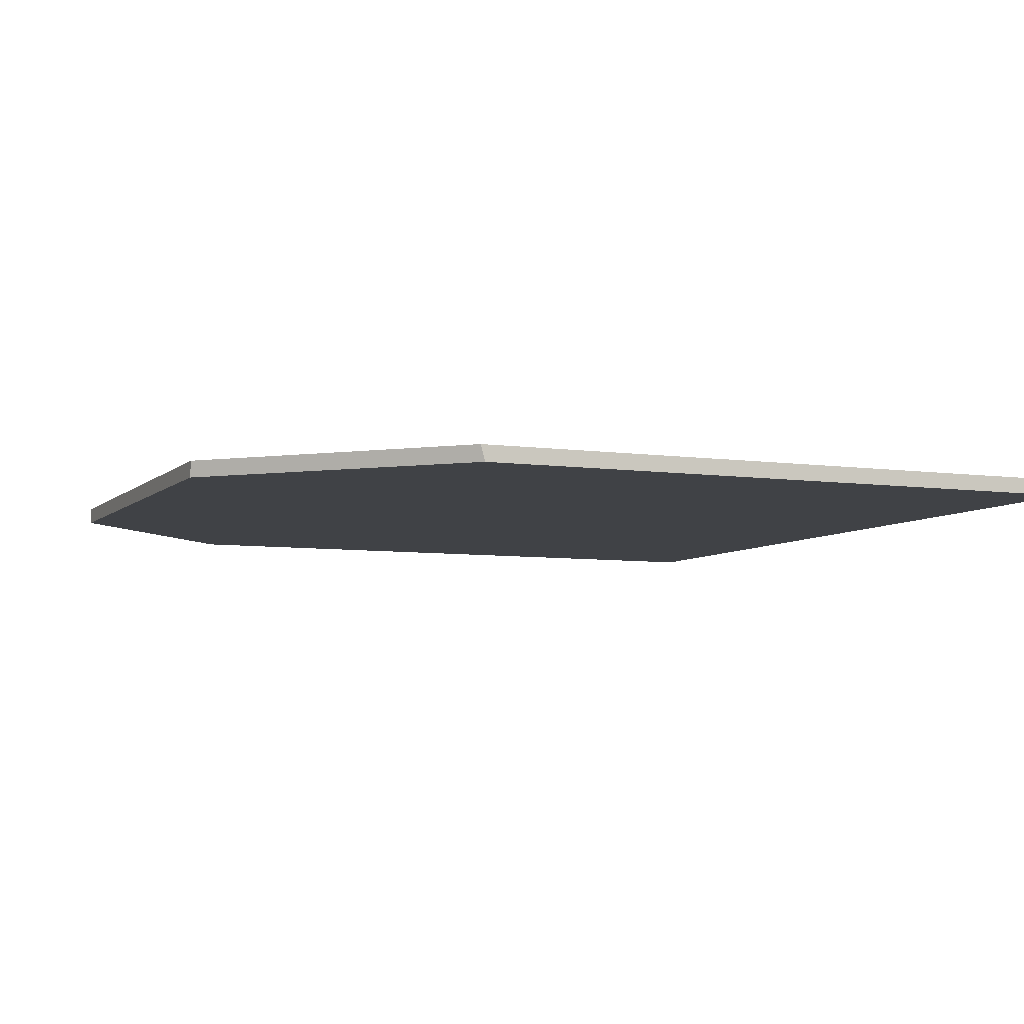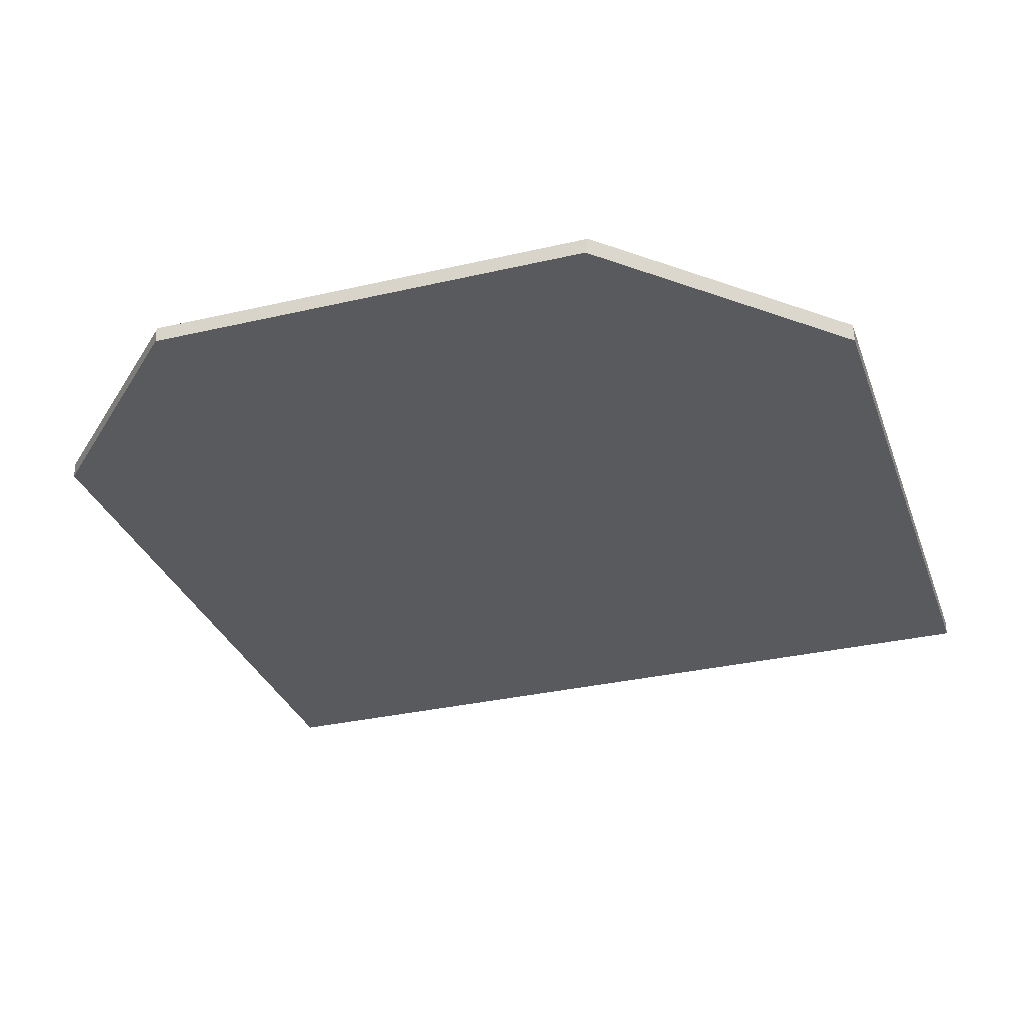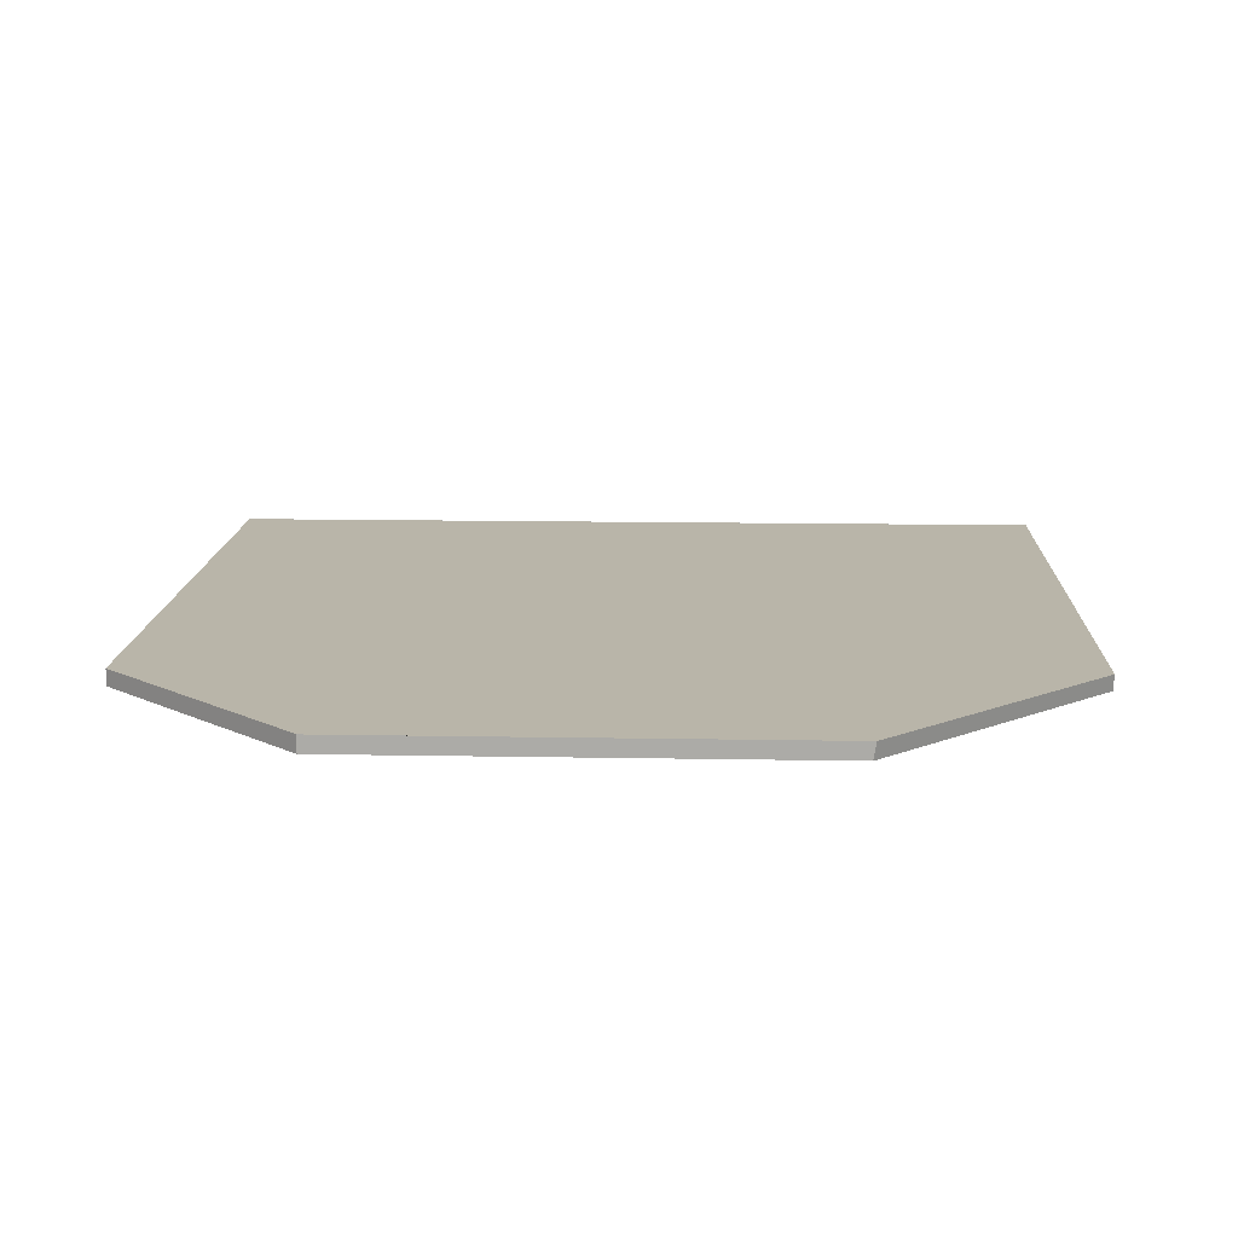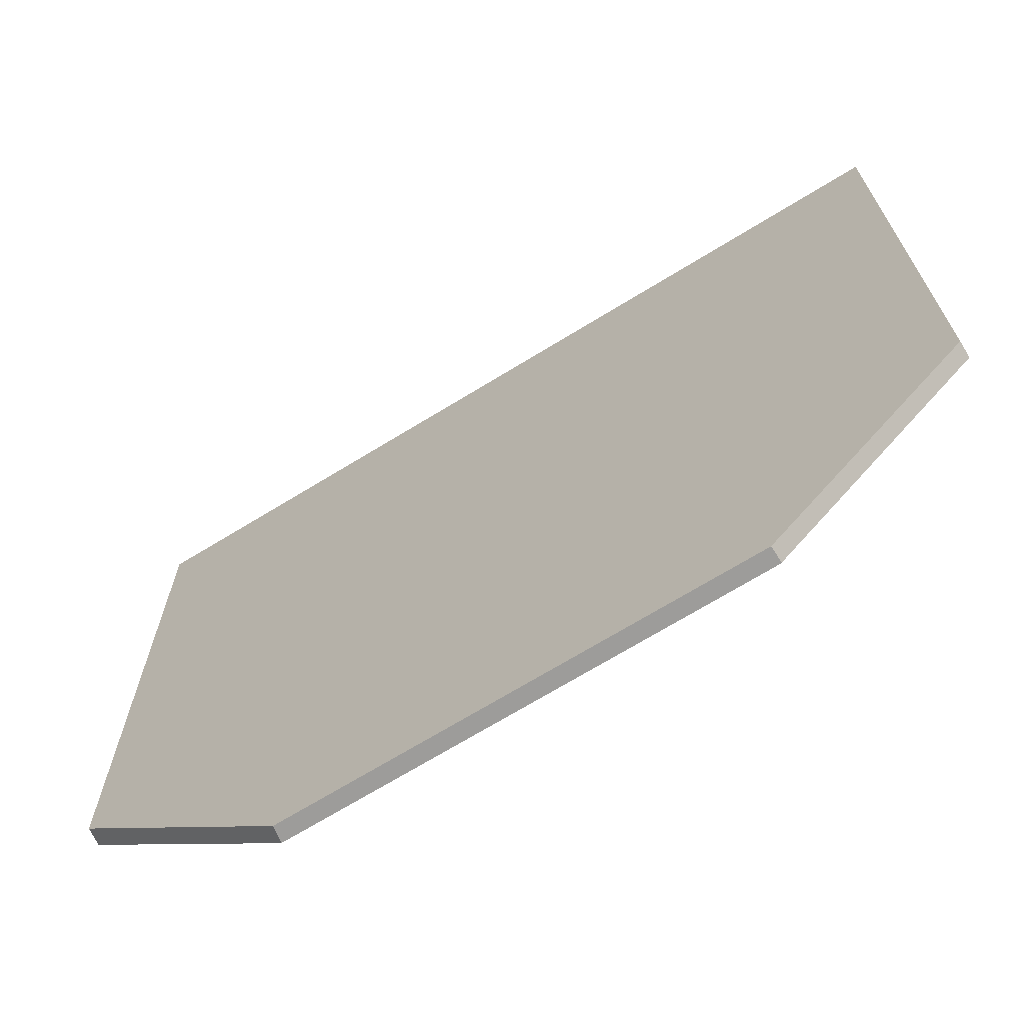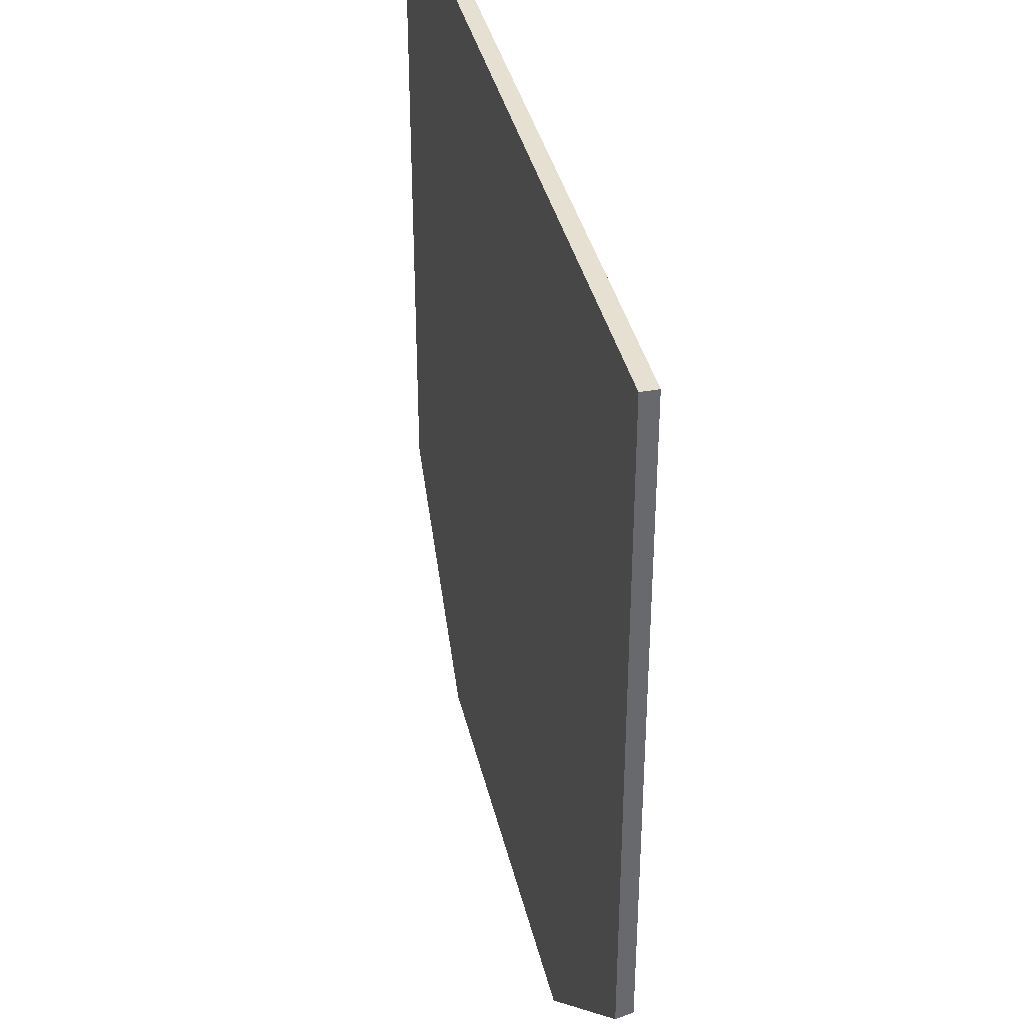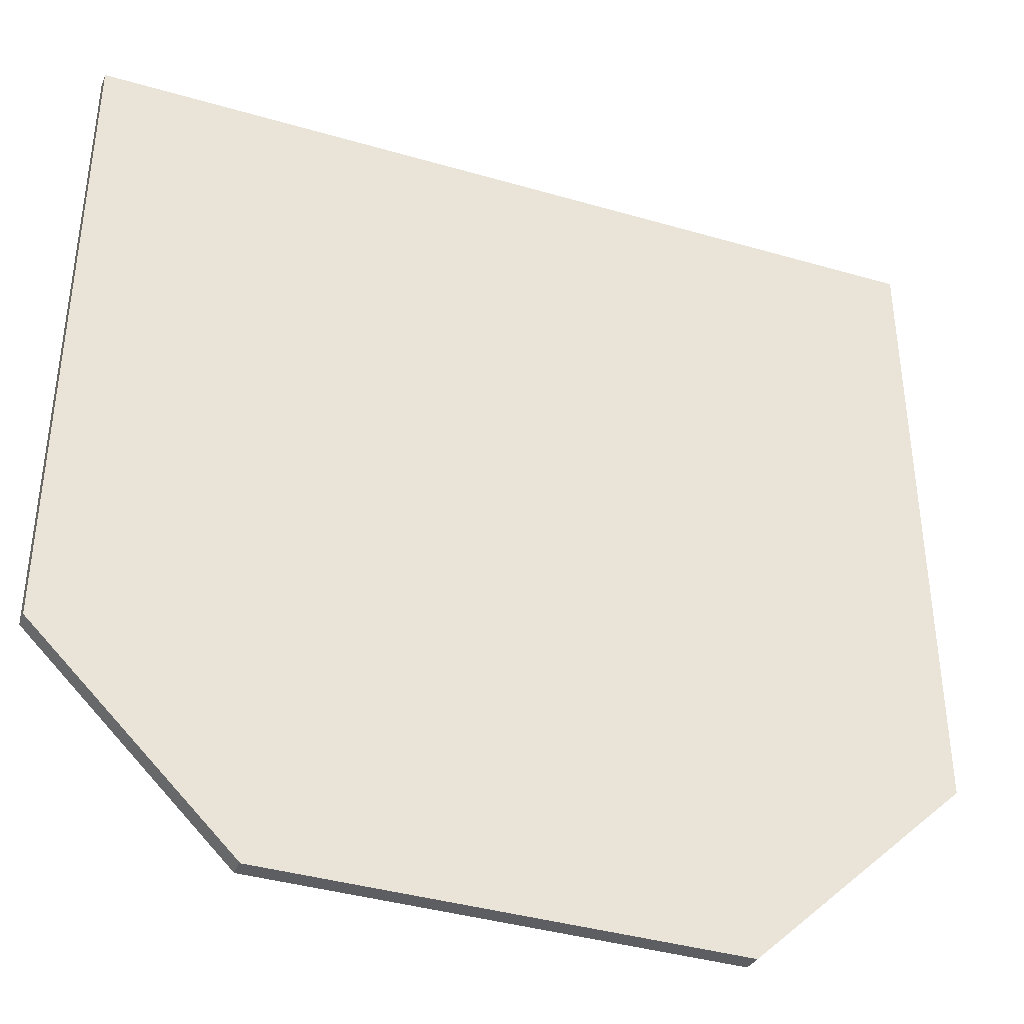
<metadata>
{"format":"obj","ext":"obj","renderer":"f3d","projection":"perspective","resolution":1024,"background":"white","views":[{"elev":-6.4,"azim":-113.5,"up":"+Y"},{"elev":-31.8,"azim":-161.8,"up":"+Y"},{"elev":13.4,"azim":-177.6,"up":"+Y"},{"elev":-70.1,"azim":31.5,"up":"+Z"},{"elev":37.7,"azim":-102.8,"up":"+Z"},{"elev":-39.2,"azim":160.0,"up":"+Z"}]}
</metadata>
<code>
g Cube.145_Cube.194
v -68.03 1.717 482.9
v 0.03327 1.717 482.9
v -68.03 2.98 482.9
v 0.03328 2.98 482.9
v 0.03327 1.717 430.3
v -68.03 2.98 431.6
v -51.15 2.98 414.8
v -50.94 1.717 414.8
v -68.03 1.717 431.9
v 0.03328 2.98 430.3
v -15.63 2.98 414.8
v -15.57 1.717 414.8
v -15.55 2.98 414.8
v -18.51 1.717 417
g Cube.145_zemin_yeşil
f 1 9 8 14 12 5 2
f 11 10 5 12
f 4 10 11 7 6 3
f 3 6 9 1
f 2 4 3 1
f 10 4 2 5
f 8 9 6 7
f 12 14 8
f 13 12 8 7 11

</code>
